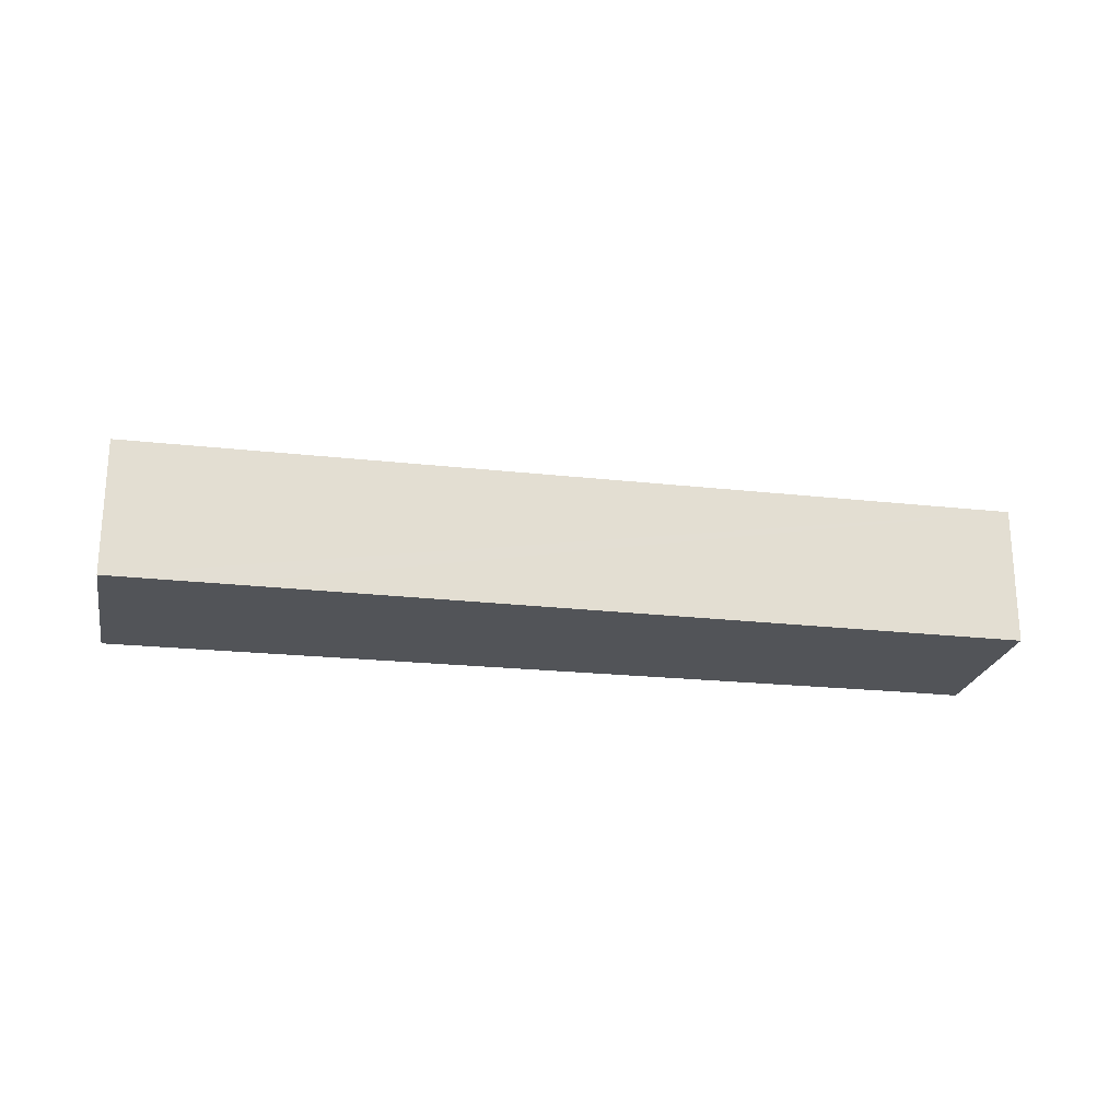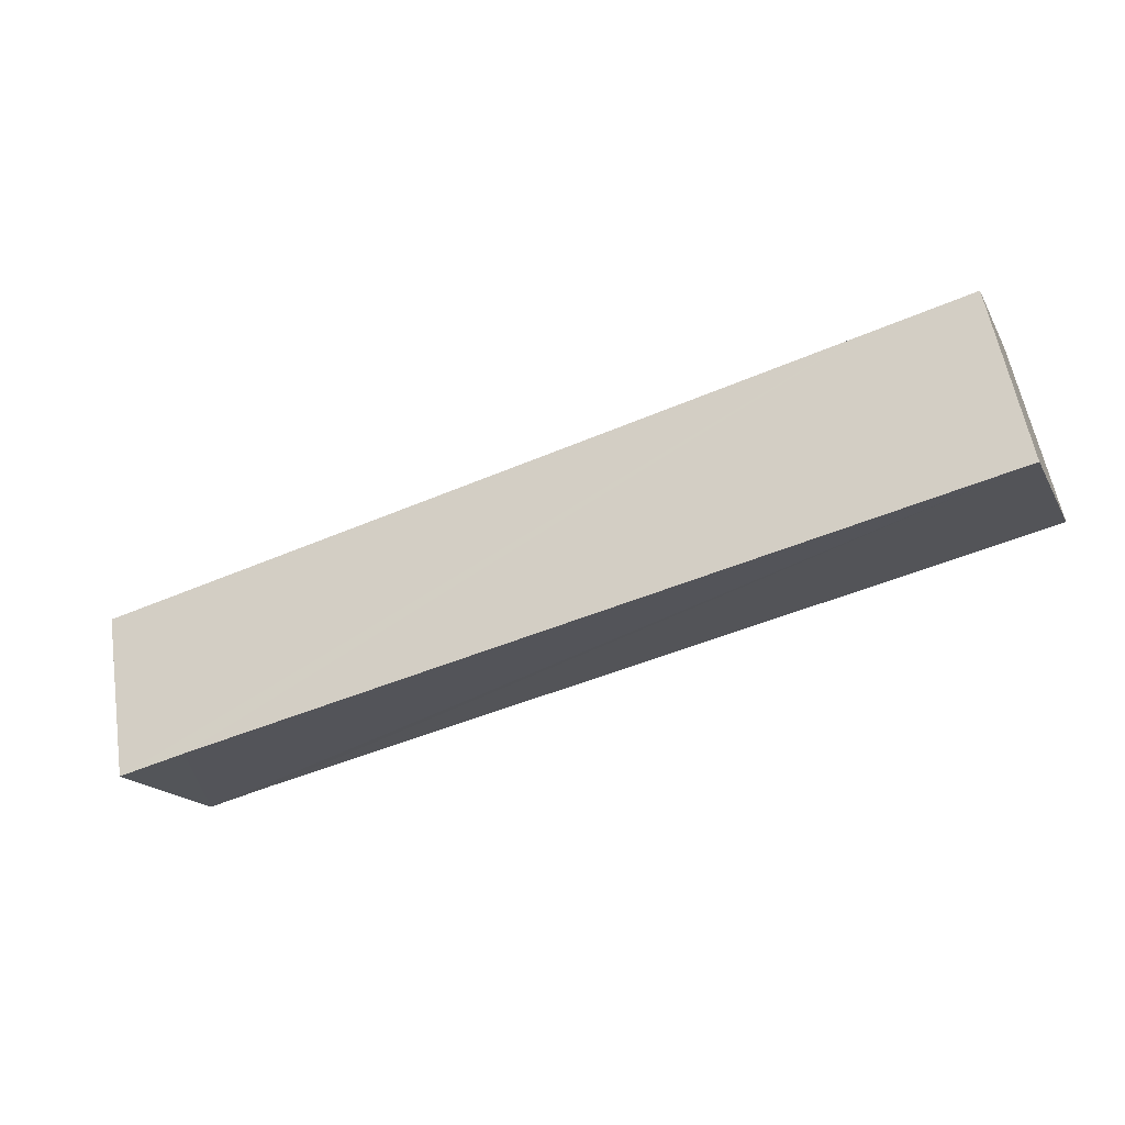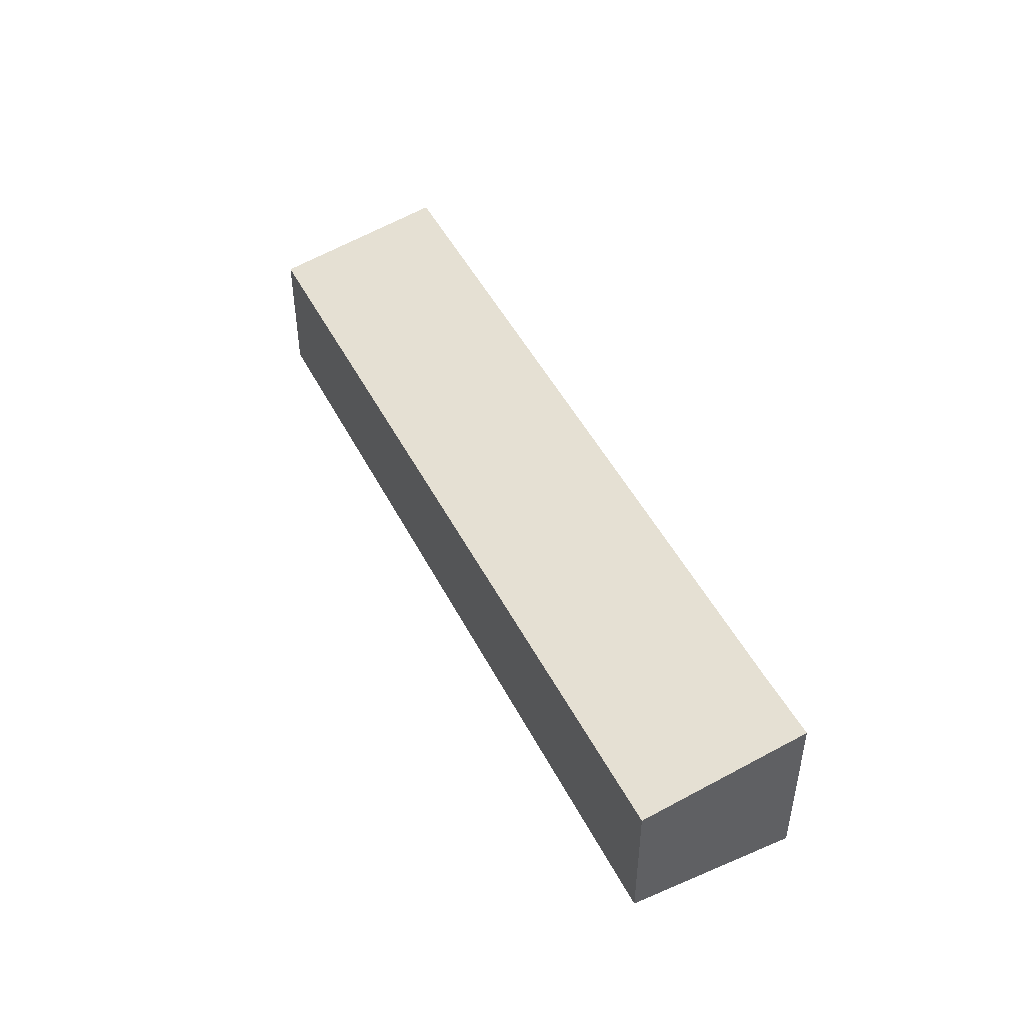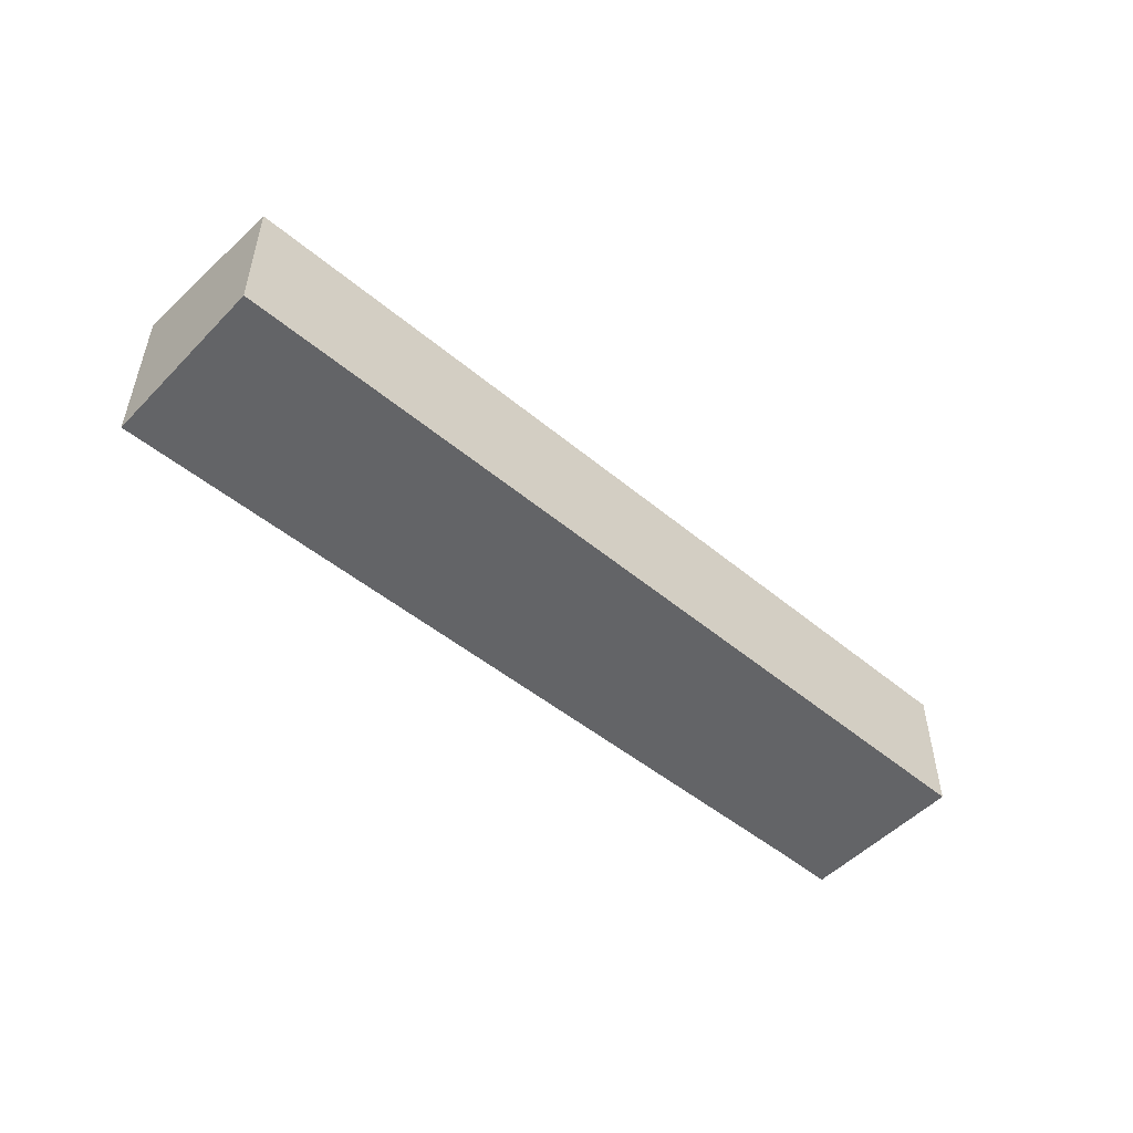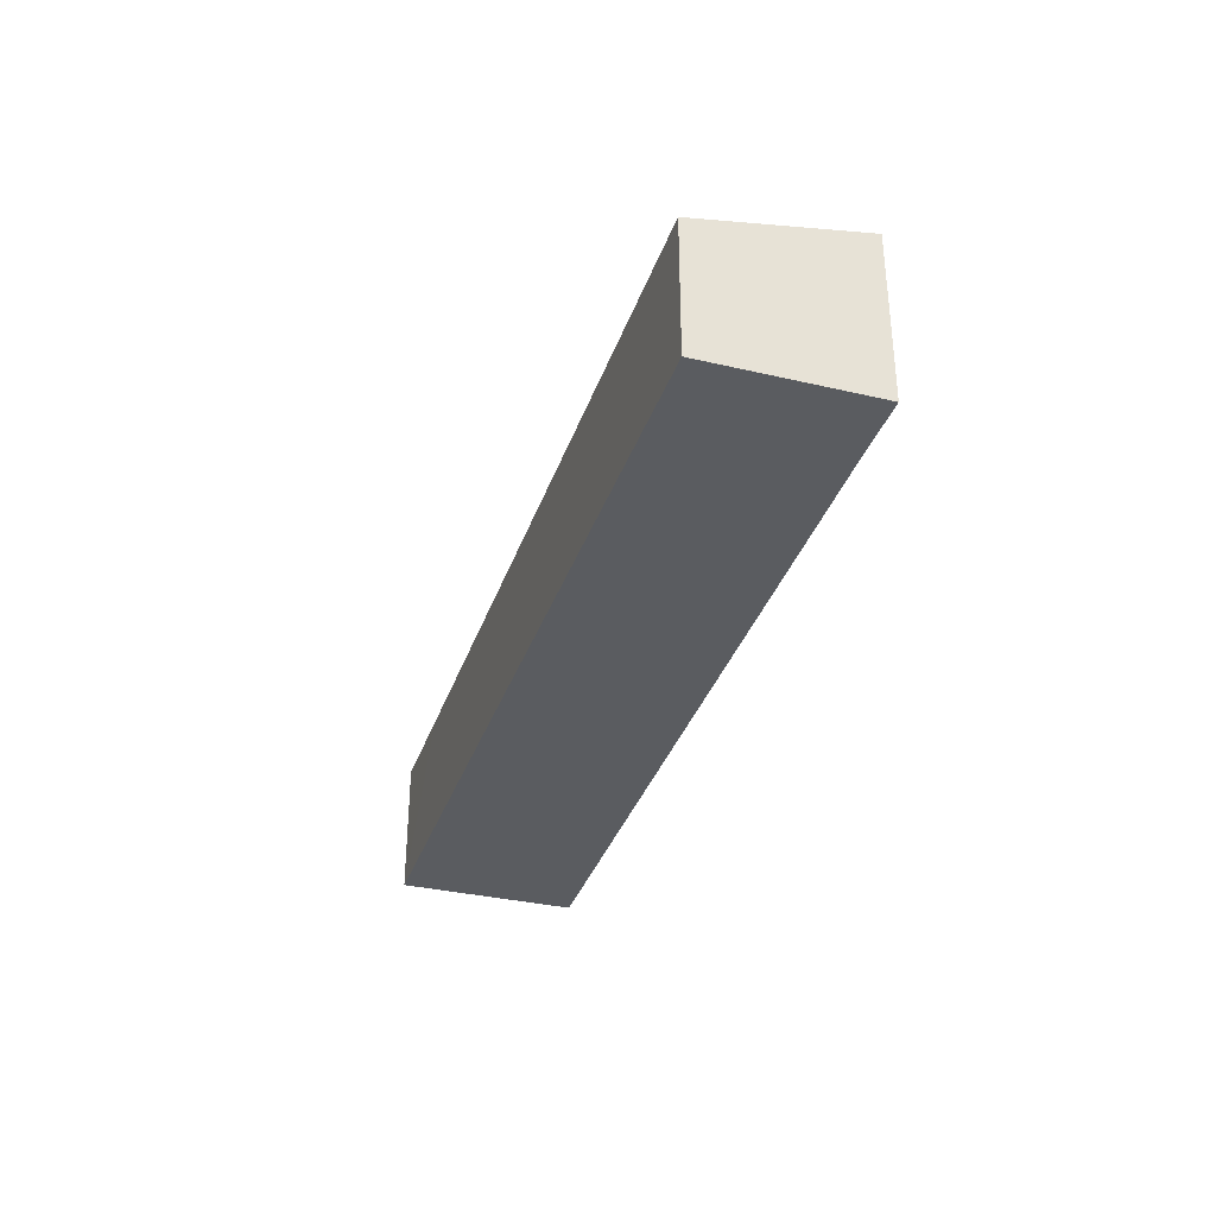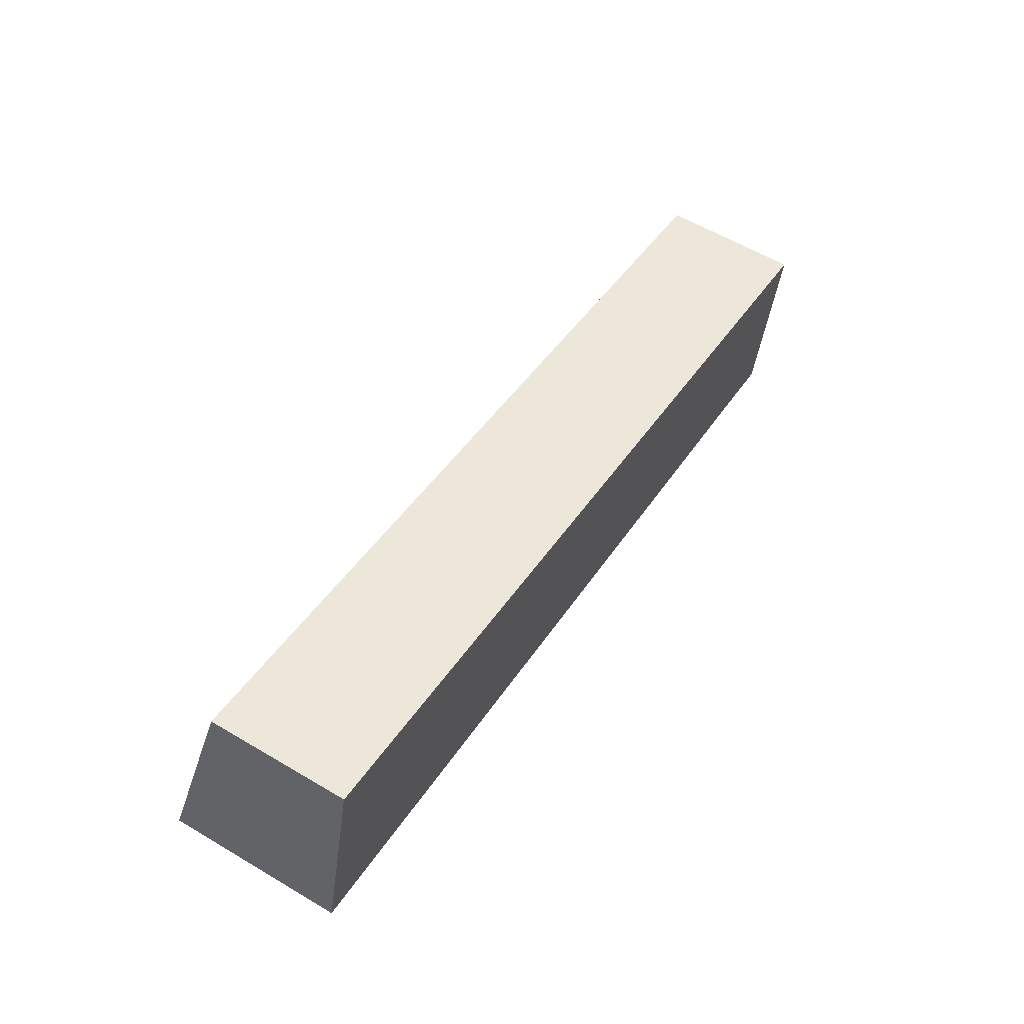
<metadata>
{"format":"obj","ext":"obj","renderer":"f3d","projection":"perspective","resolution":1024,"background":"white","views":[{"elev":-22.8,"azim":3.0,"up":"+Y"},{"elev":-17.0,"azim":-159.6,"up":"+Z"},{"elev":45.9,"azim":78.3,"up":"+Y"},{"elev":-51.2,"azim":-28.1,"up":"+Y"},{"elev":-34.0,"azim":86.5,"up":"+Y"},{"elev":59.1,"azim":-58.6,"up":"+Z"}]}
</metadata>
<code>
v  21.72 4.294 -5.149
v  3.855 3.439 3.738
v  22.76 3.486 -1.003
v  20.03 4.29 -4.724
v  0 4.294 2.629e-16
v  1.113 3.432 4.425
v  1.104 3.439 4.39
v  1.113 -2.71e-16 4.425
v  1.104 -2.688e-16 4.39
v  0 0 0
v  3.855 -2.289e-16 3.738
v  22.76 6.142e-17 -1.003
v  21.72 3.153e-16 -5.149
v  20.03 2.893e-16 -4.724
g defaultobject
f 1 2 3
f 2 1 4
f 2 4 5
f 2 5 6
f 6 5 7
f 7 8 6
f 8 7 5
f 8 5 9
f 9 5 10
f 8 2 6
f 2 8 3
f 3 8 11
f 3 11 12
f 3 13 1
f 13 3 12
f 13 4 1
f 4 13 5
f 5 13 14
f 5 14 10
f 11 13 12
f 13 11 14
f 14 11 10
f 10 11 8
f 10 8 9

</code>
